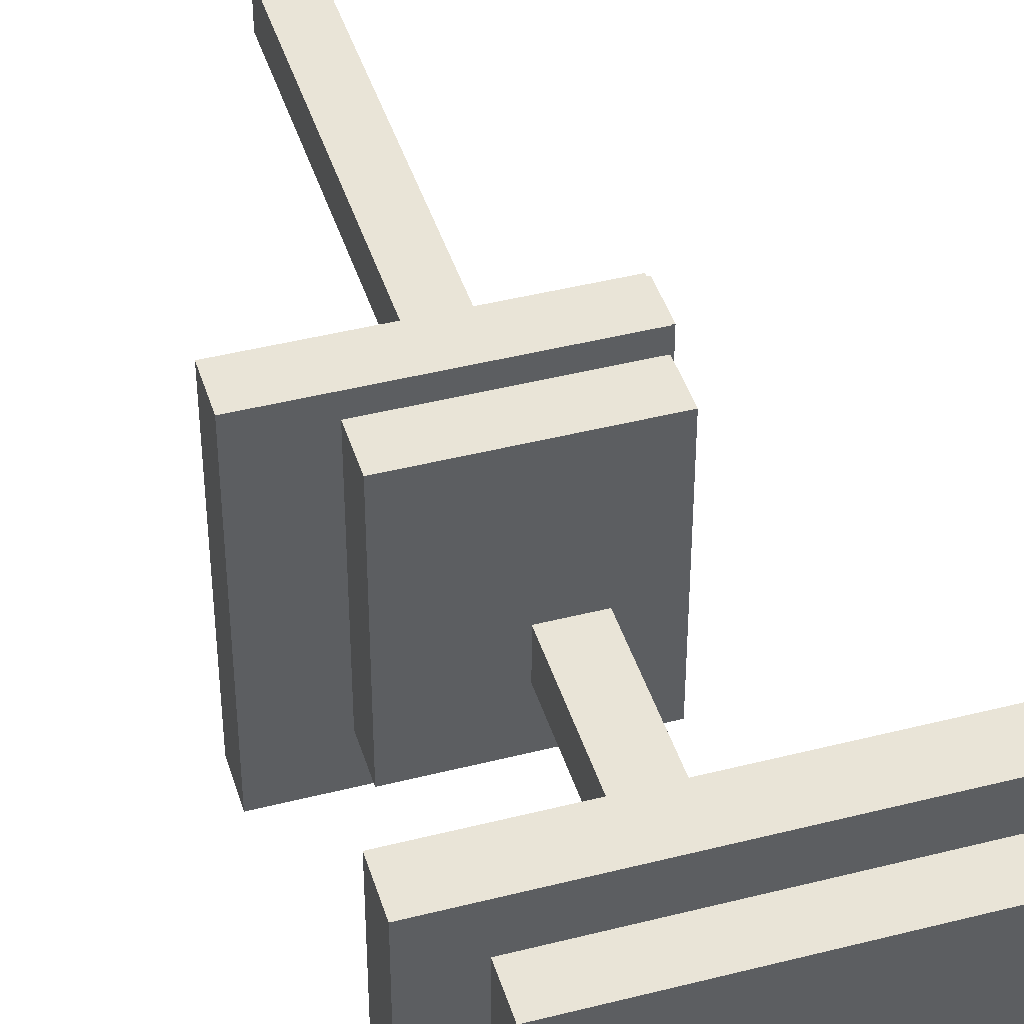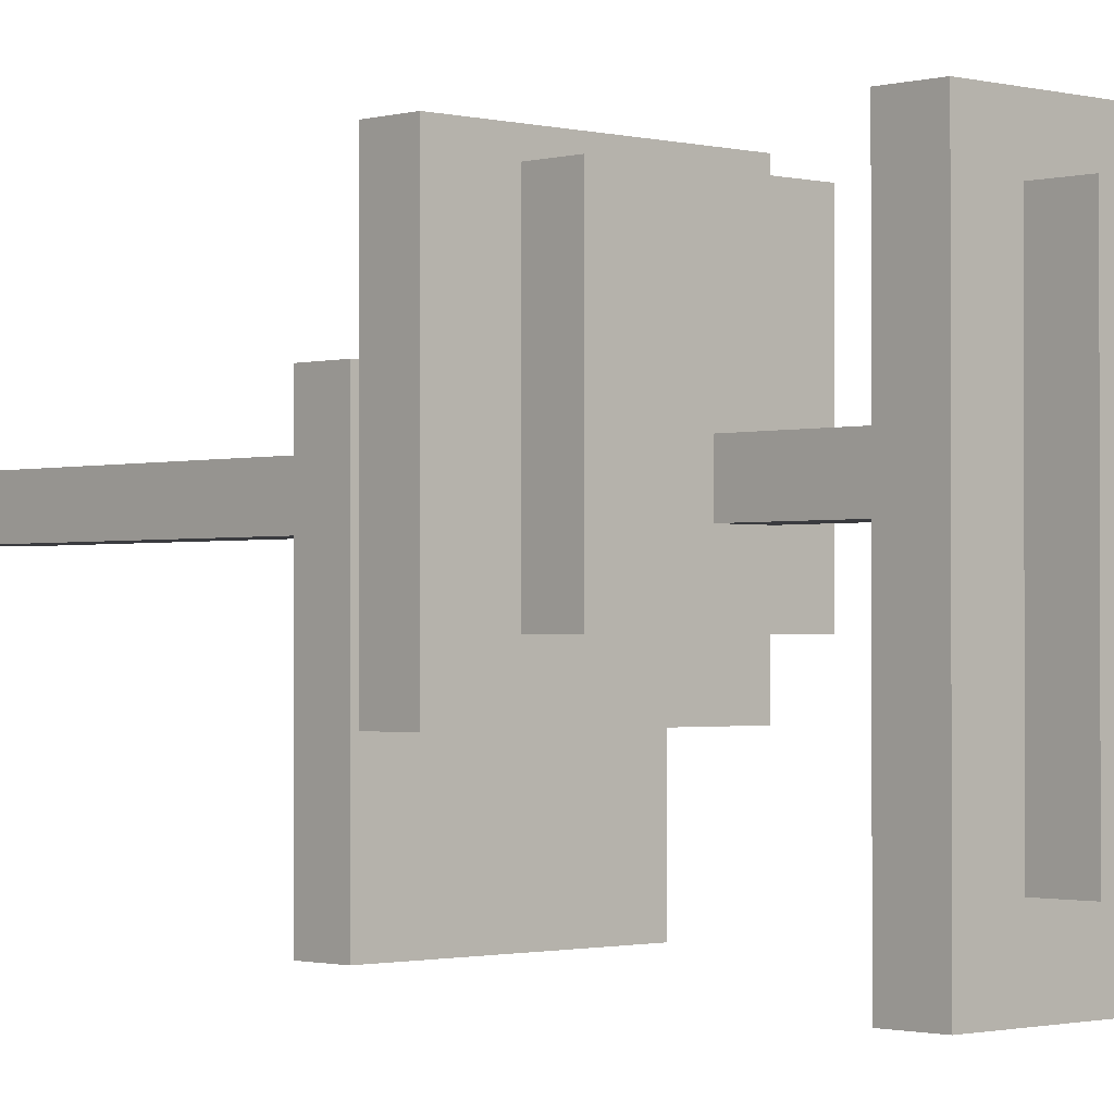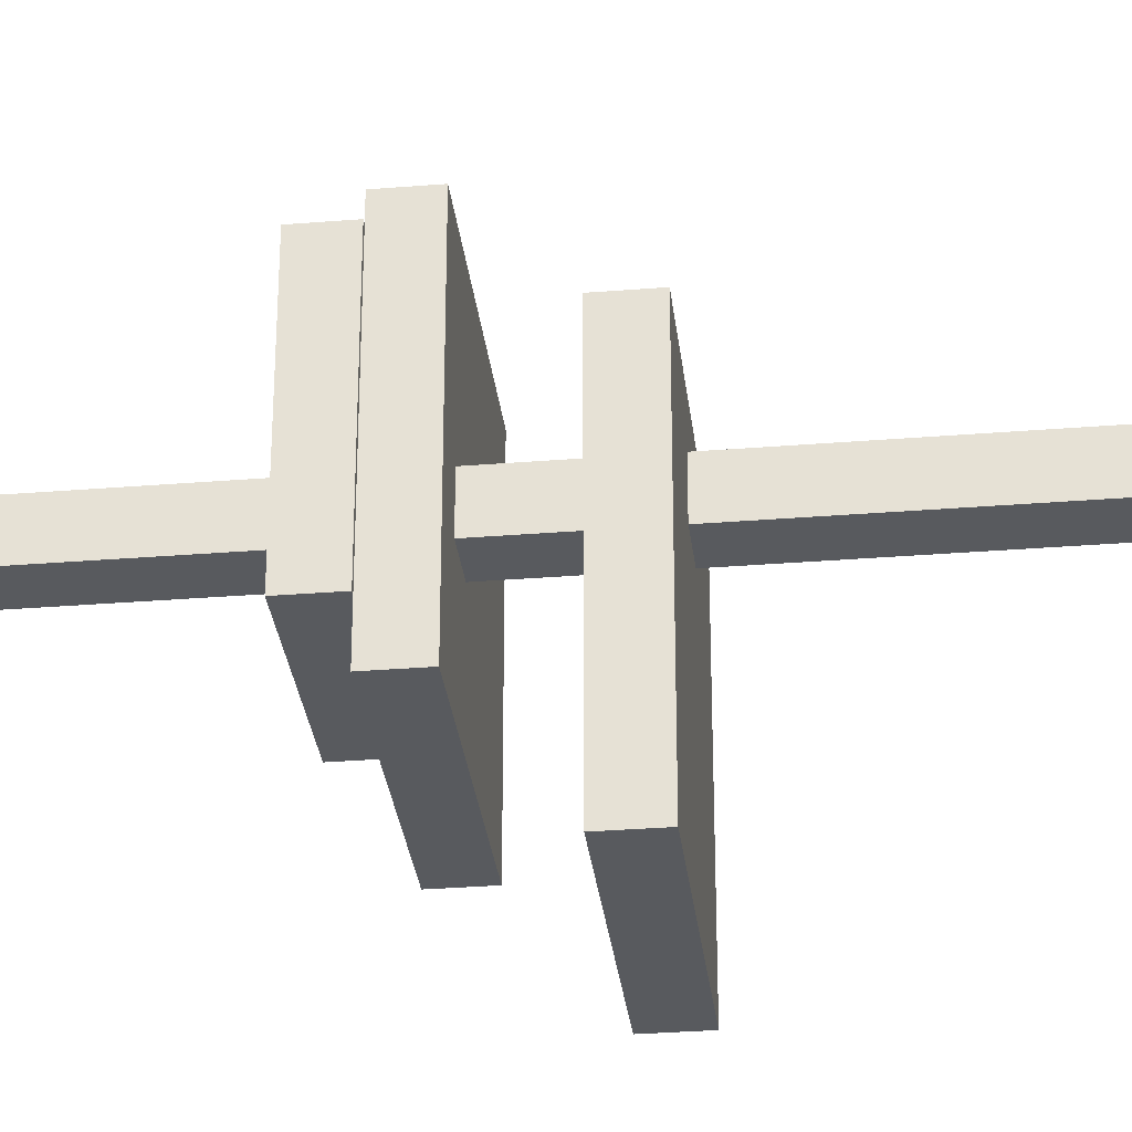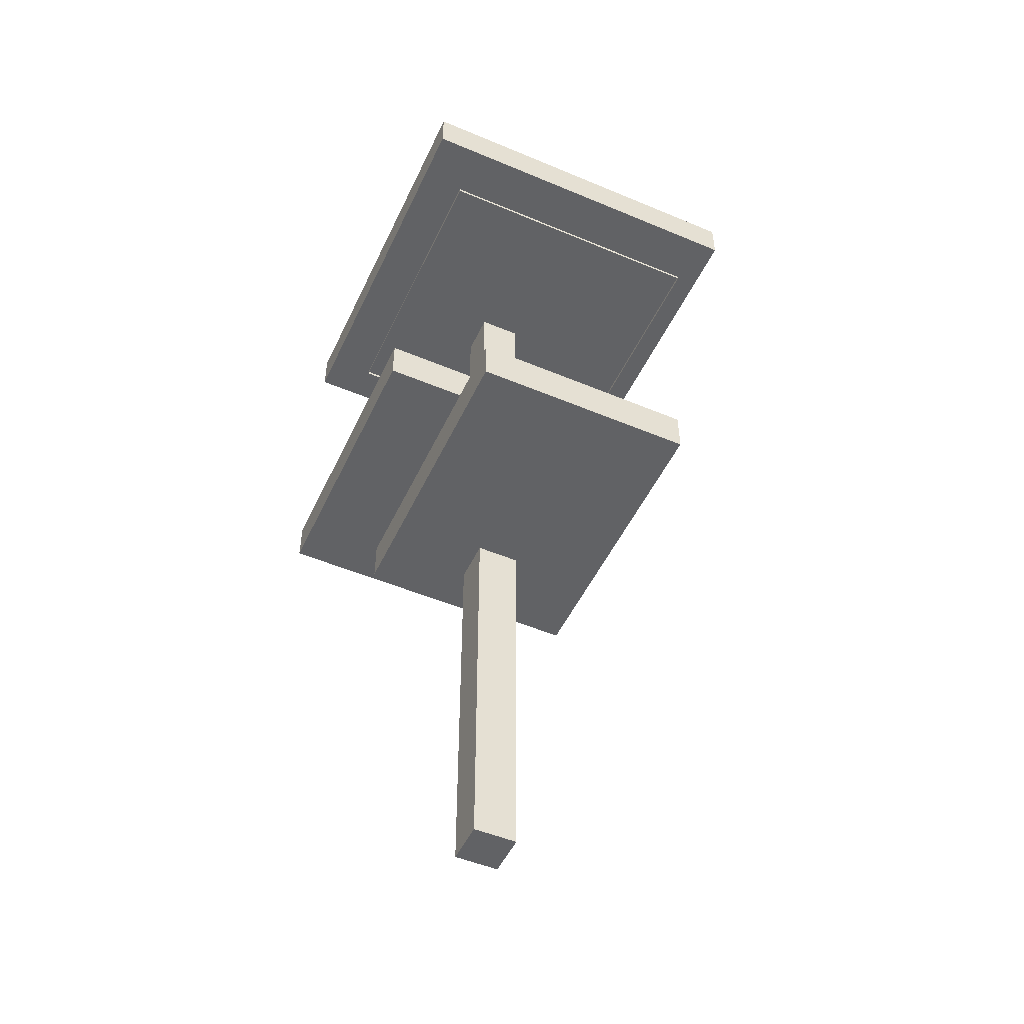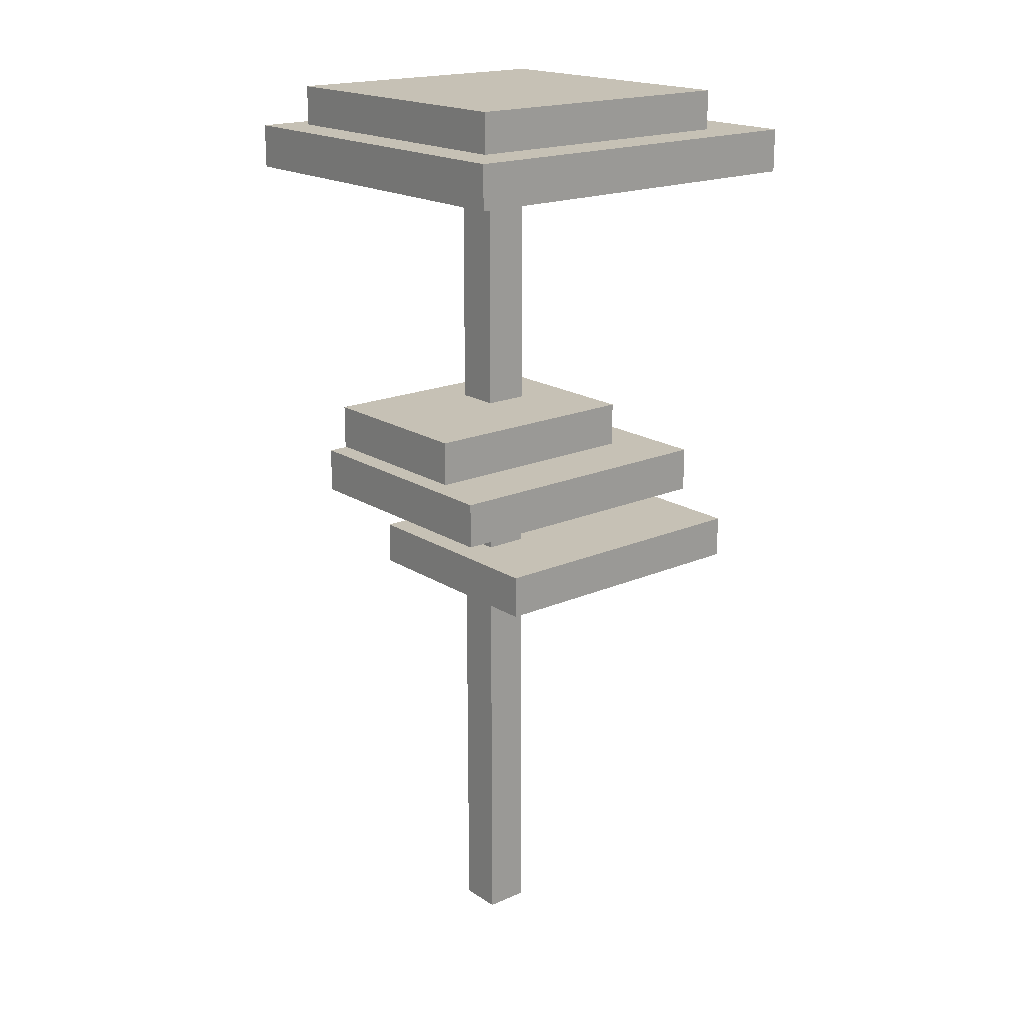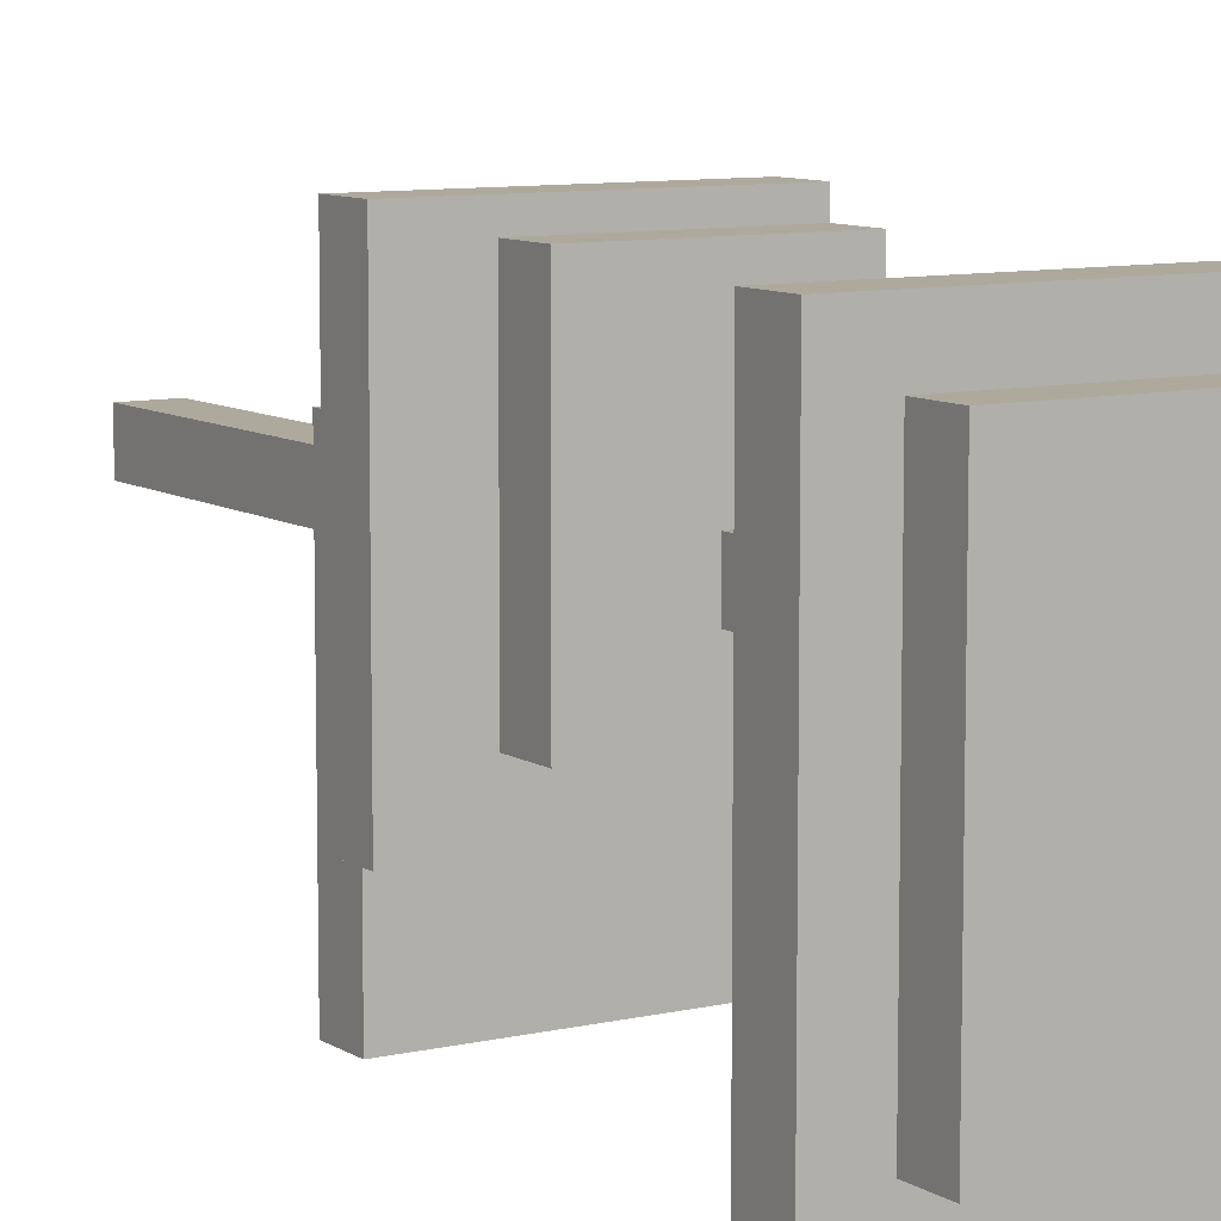
<metadata>
{"format":"obj","ext":"obj","renderer":"f3d","projection":"perspective","resolution":1024,"background":"white","views":[{"elev":43.2,"azim":163.2,"up":"+Z"},{"elev":-1.2,"azim":136.3,"up":"+Z"},{"elev":-31.1,"azim":-83.4,"up":"+Z"},{"elev":-50.6,"azim":155.3,"up":"+Y"},{"elev":18.8,"azim":50.3,"up":"+Y"},{"elev":8.9,"azim":148.0,"up":"+Z"}]}
</metadata>
<code>
g Swamp_campaign3_sek1_LOD
v -0.5 -0.6612 -0.5362
v -0.5 19.34 0.4638
v -0.5 -0.6612 0.4638
v -0.5 19.34 -0.5362
v 0.5 -0.6612 -0.5362
v -0.5 -0.6612 0.4638
v 0.5 -0.6612 0.4638
v -0.5 -0.6612 -0.5362
v 0.5 -0.6612 0.4638
v -0.5 19.34 0.4638
v 0.5 19.34 0.4638
v -0.5 -0.6612 0.4638
v 0.5 19.34 0.4638
v -0.5 19.34 -0.5362
v 0.5 19.34 -0.5362
v -0.5 19.34 0.4638
v 0.5 19.34 -0.5362
v -0.5 -0.6612 -0.5362
v 0.5 -0.6612 -0.5362
v -0.5 19.34 -0.5362
v 0.5 -0.6612 -0.5362
v 0.5 19.34 0.4638
v 0.5 19.34 -0.5362
v 0.5 -0.6612 0.4638
v 4 19.86 3.464
v 4 18.86 -5.536
v 4 18.86 3.464
v 4 19.86 -5.536
v 4 19.86 -5.536
v -4.5 18.86 -5.536
v 4 18.86 -5.536
v -4.5 19.86 -5.536
v -4.5 19.86 -5.536
v -4.5 18.86 3.464
v -4.5 18.86 -5.536
v -4.5 19.86 3.464
v -4.5 19.86 3.464
v 4 18.86 3.464
v -4.5 18.86 3.464
v 4 19.86 3.464
v 4 18.86 -5.536
v -4.5 18.86 3.464
v 4 18.86 3.464
v -4.5 18.86 -5.536
v 4 19.86 -5.536
v -4.5 19.86 3.464
v -4.5 19.86 -5.536
v 4 19.86 3.464
v -3.952 20.77 -4.293
v 2.934 18.77 -4.293
v 2.934 20.77 -4.293
v -3.952 18.77 -4.293
v 2.934 20.77 -4.293
v 2.934 18.77 2.557
v 2.934 20.77 2.557
v 2.934 18.77 -4.293
v 2.934 20.77 2.557
v -3.952 18.77 2.557
v -3.952 20.77 2.557
v 2.934 18.77 2.557
v -3.952 20.77 2.557
v -3.952 18.77 -4.293
v -3.952 20.77 -4.293
v -3.952 18.77 2.557
v -3.952 20.77 -4.293
v 2.934 20.77 2.557
v -3.952 20.77 2.557
v 2.934 20.77 -4.293
v -2.558 8.597 -5.552
v -2.558 9.597 1.389
v -2.558 8.597 1.389
v -2.558 9.597 -5.552
v 2.585 8.597 -5.552
v -2.558 8.597 1.389
v 2.585 8.597 1.389
v -2.558 8.597 -5.552
v 2.585 8.597 1.389
v -2.558 9.597 1.389
v 2.585 9.597 1.389
v -2.558 8.597 1.389
v 2.585 9.597 1.389
v -2.558 9.597 -5.552
v 2.585 9.597 -5.552
v -2.558 9.597 1.389
v 2.585 9.597 -5.552
v -2.558 8.597 -5.552
v 2.585 8.597 -5.552
v -2.558 9.597 -5.552
v 2.585 8.597 -5.552
v 2.585 9.597 1.389
v 2.585 9.597 -5.552
v 2.585 8.597 1.389
v -1.507 11.34 -2.828
v -1.507 12.34 3.851
v -1.507 11.34 3.851
v -1.507 12.34 -2.828
v 3.964 11.34 -2.828
v -1.507 11.34 3.851
v 3.964 11.34 3.851
v -1.507 11.34 -2.828
v 3.964 11.34 3.851
v -1.507 12.34 3.851
v 3.964 12.34 3.851
v -1.507 11.34 3.851
v 3.964 12.34 3.851
v -1.507 12.34 -2.828
v 3.964 12.34 -2.828
v -1.507 12.34 3.851
v 3.964 12.34 -2.828
v -1.507 11.34 -2.828
v 3.964 11.34 -2.828
v -1.507 12.34 -2.828
v 3.964 11.34 -2.828
v 3.964 12.34 3.851
v 3.964 12.34 -2.828
v 3.964 11.34 3.851
v -1.497 12.36 3.422
v 2.503 13.36 3.422
v 2.503 12.36 3.422
v -1.497 13.36 3.422
v -1.497 12.36 -1.768
v 2.503 12.36 3.422
v 2.503 12.36 -1.768
v -1.497 12.36 3.422
v 2.503 12.36 -1.768
v 2.503 13.36 3.422
v 2.503 13.36 -1.768
v 2.503 12.36 3.422
v 2.503 13.36 -1.768
v -1.497 13.36 3.422
v -1.497 13.36 -1.768
v 2.503 13.36 3.422
v -1.497 13.36 -1.768
v -1.497 12.36 3.422
v -1.497 12.36 -1.768
v -1.497 13.36 3.422
v -1.497 12.36 -1.768
v 2.503 13.36 -1.768
v -1.497 13.36 -1.768
v 2.503 12.36 -1.768
g Swamp_campaign3_sek1_LOD_0
f 3 2 1
f 4 1 2
f 7 6 5
f 8 5 6
f 11 10 9
f 12 9 10
f 15 14 13
f 16 13 14
f 19 18 17
f 20 17 18
f 23 22 21
f 24 21 22
f 27 26 25
f 28 25 26
f 31 30 29
f 32 29 30
f 35 34 33
f 36 33 34
f 39 38 37
f 40 37 38
f 43 42 41
f 44 41 42
f 47 46 45
f 48 45 46
f 51 50 49
f 52 49 50
f 55 54 53
f 56 53 54
f 59 58 57
f 60 57 58
f 63 62 61
f 64 61 62
f 67 66 65
f 68 65 66
f 71 70 69
f 72 69 70
f 75 74 73
f 76 73 74
f 79 78 77
f 80 77 78
f 83 82 81
f 84 81 82
f 87 86 85
f 88 85 86
f 91 90 89
f 92 89 90
f 95 94 93
f 96 93 94
f 99 98 97
f 100 97 98
f 103 102 101
f 104 101 102
f 107 106 105
f 108 105 106
f 111 110 109
f 112 109 110
f 115 114 113
f 116 113 114
f 119 118 117
f 120 117 118
f 123 122 121
f 124 121 122
f 127 126 125
f 128 125 126
f 131 130 129
f 132 129 130
f 135 134 133
f 136 133 134
f 139 138 137
f 140 137 138

</code>
